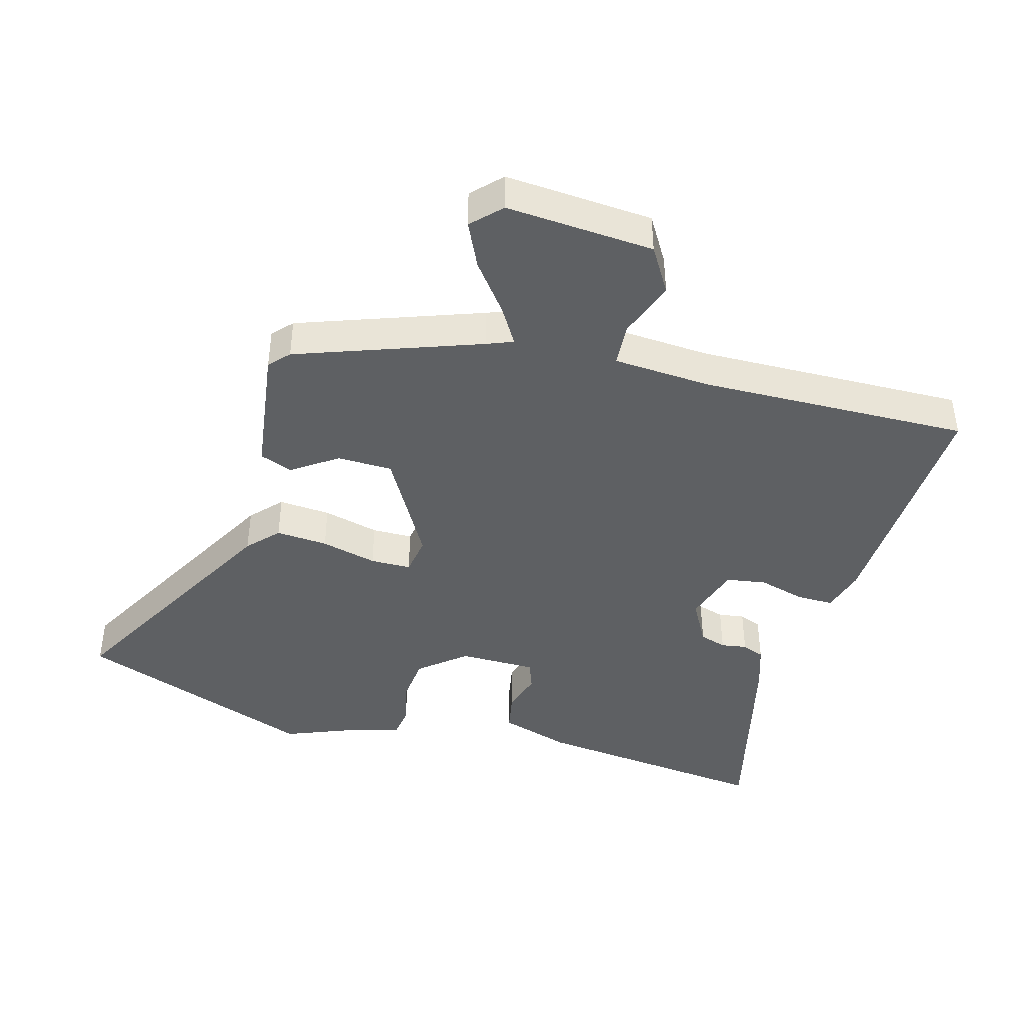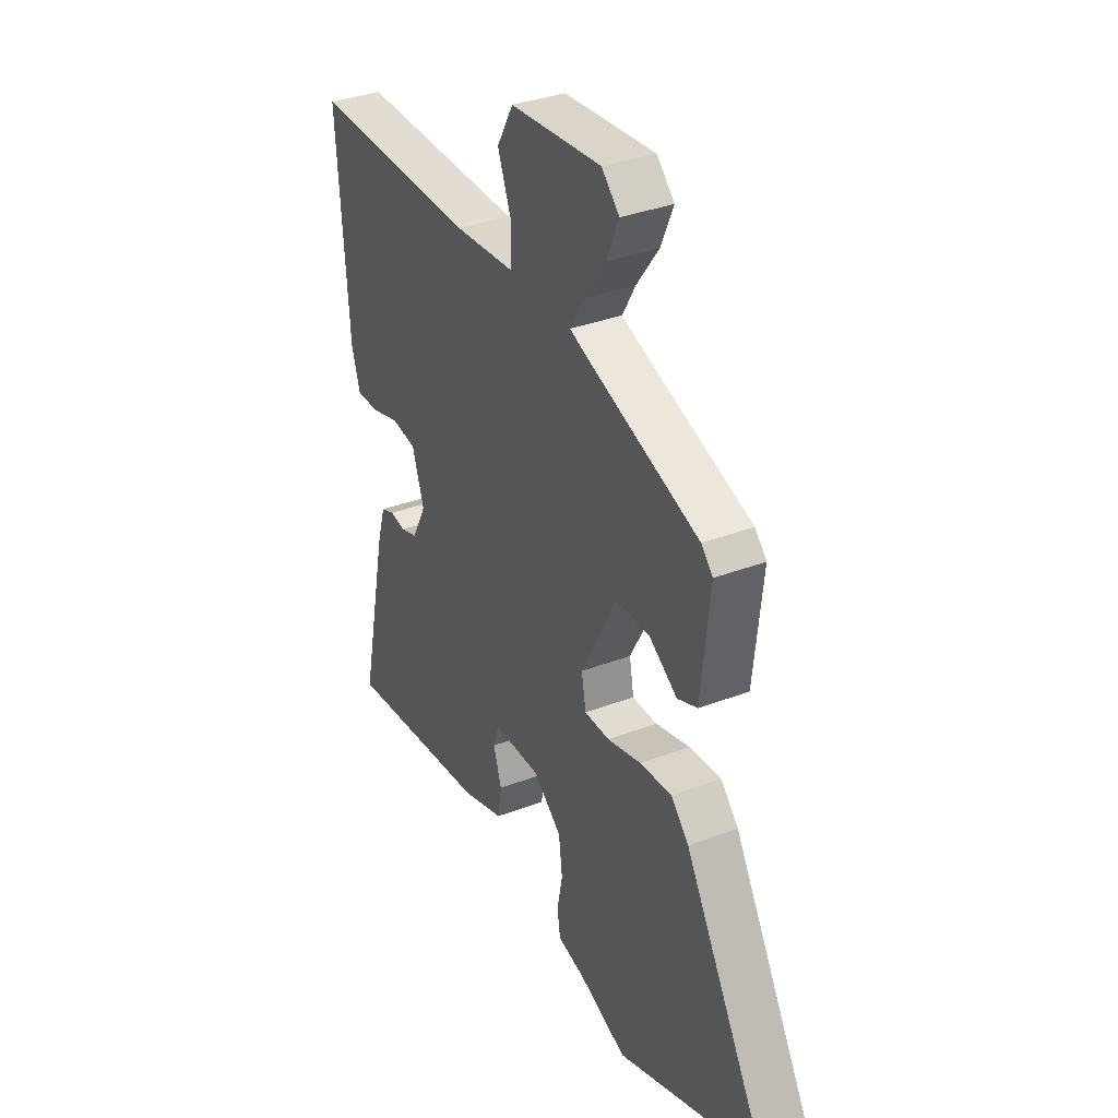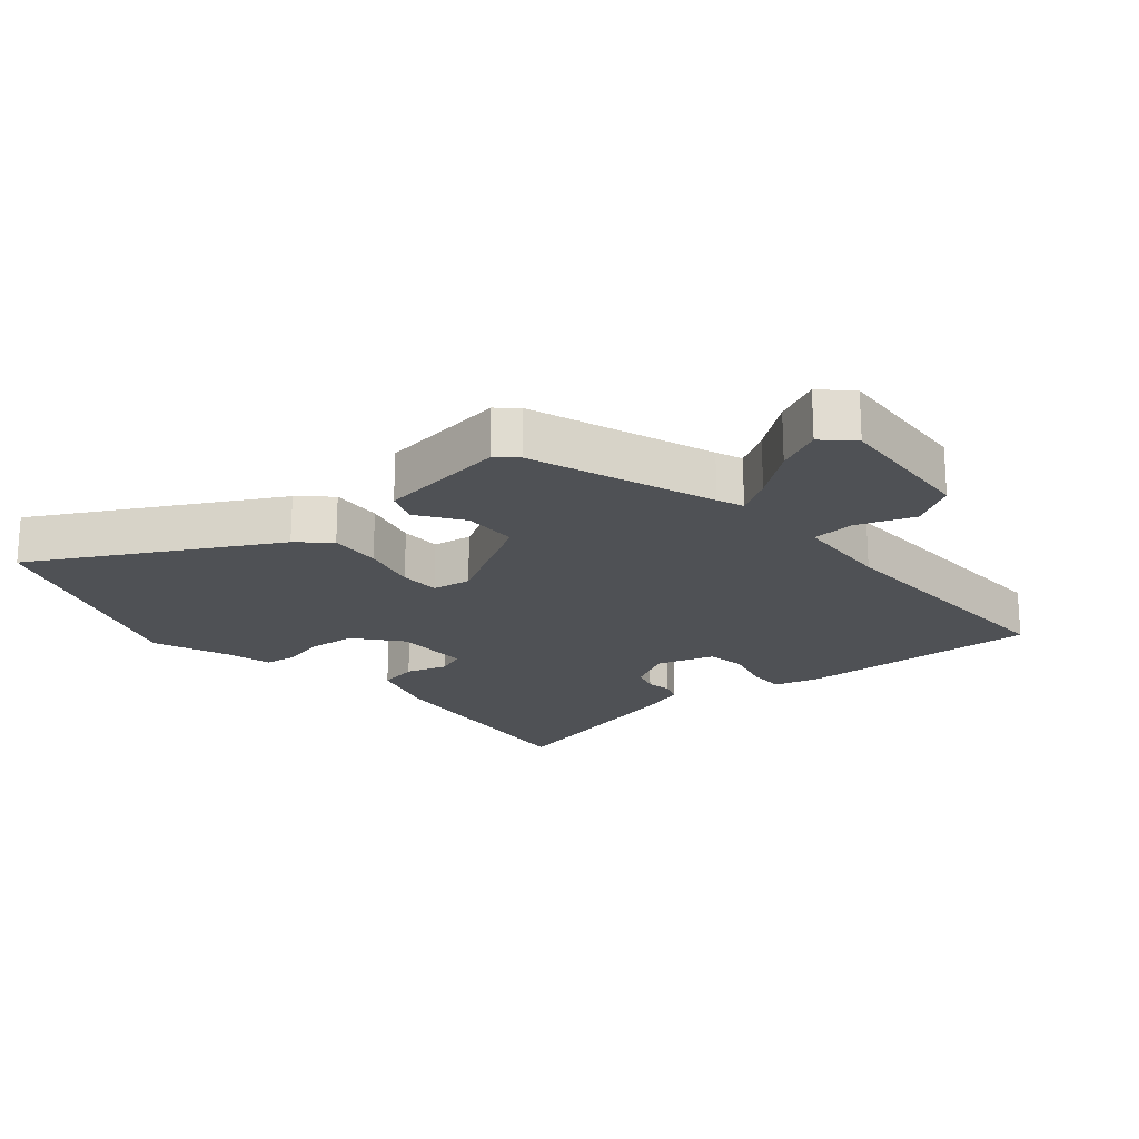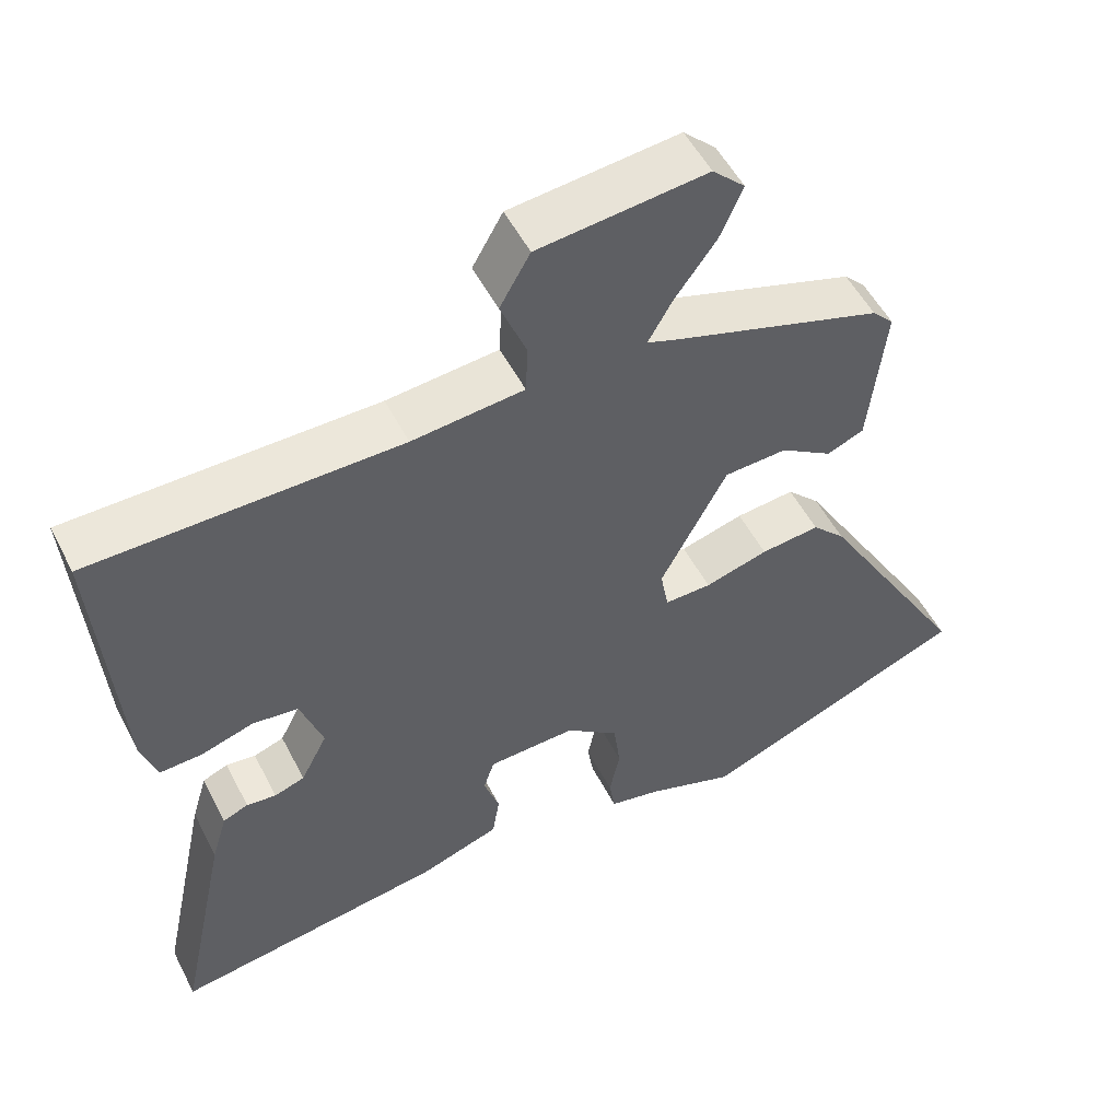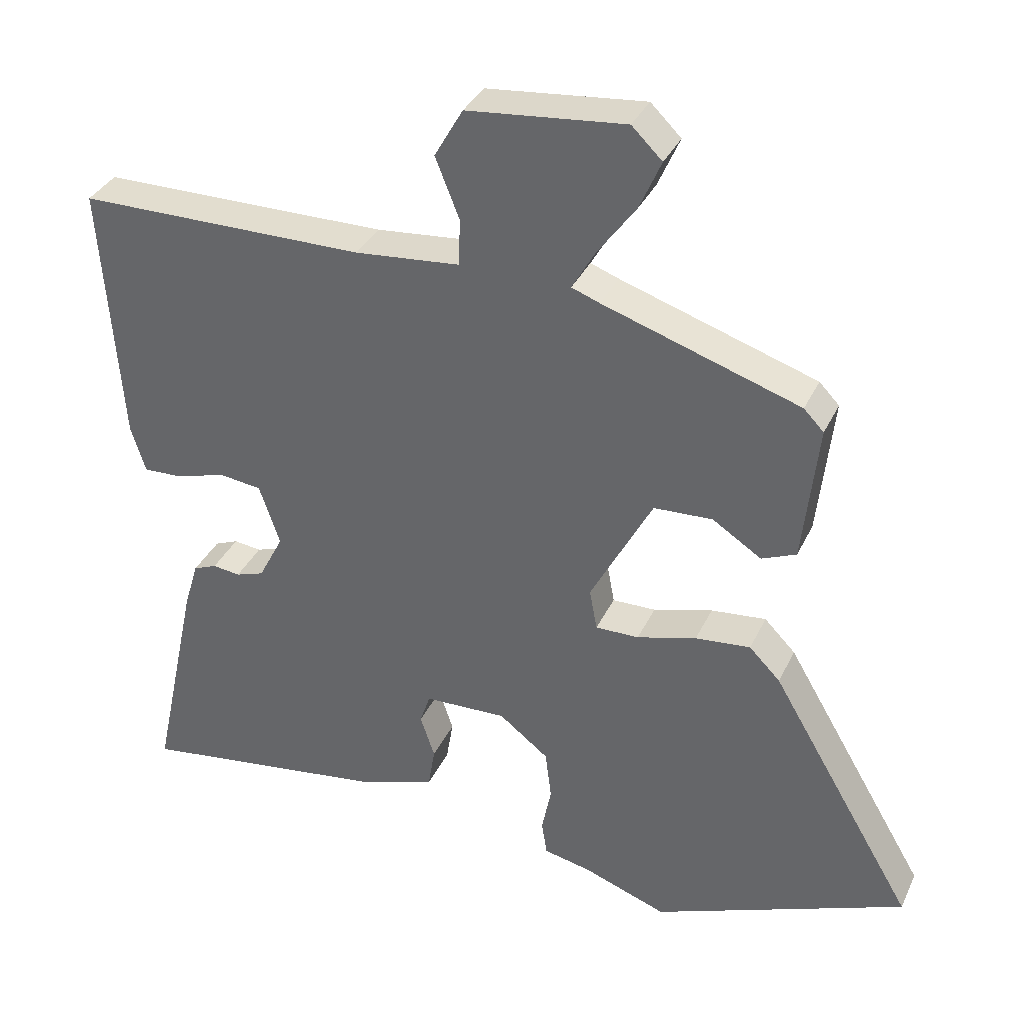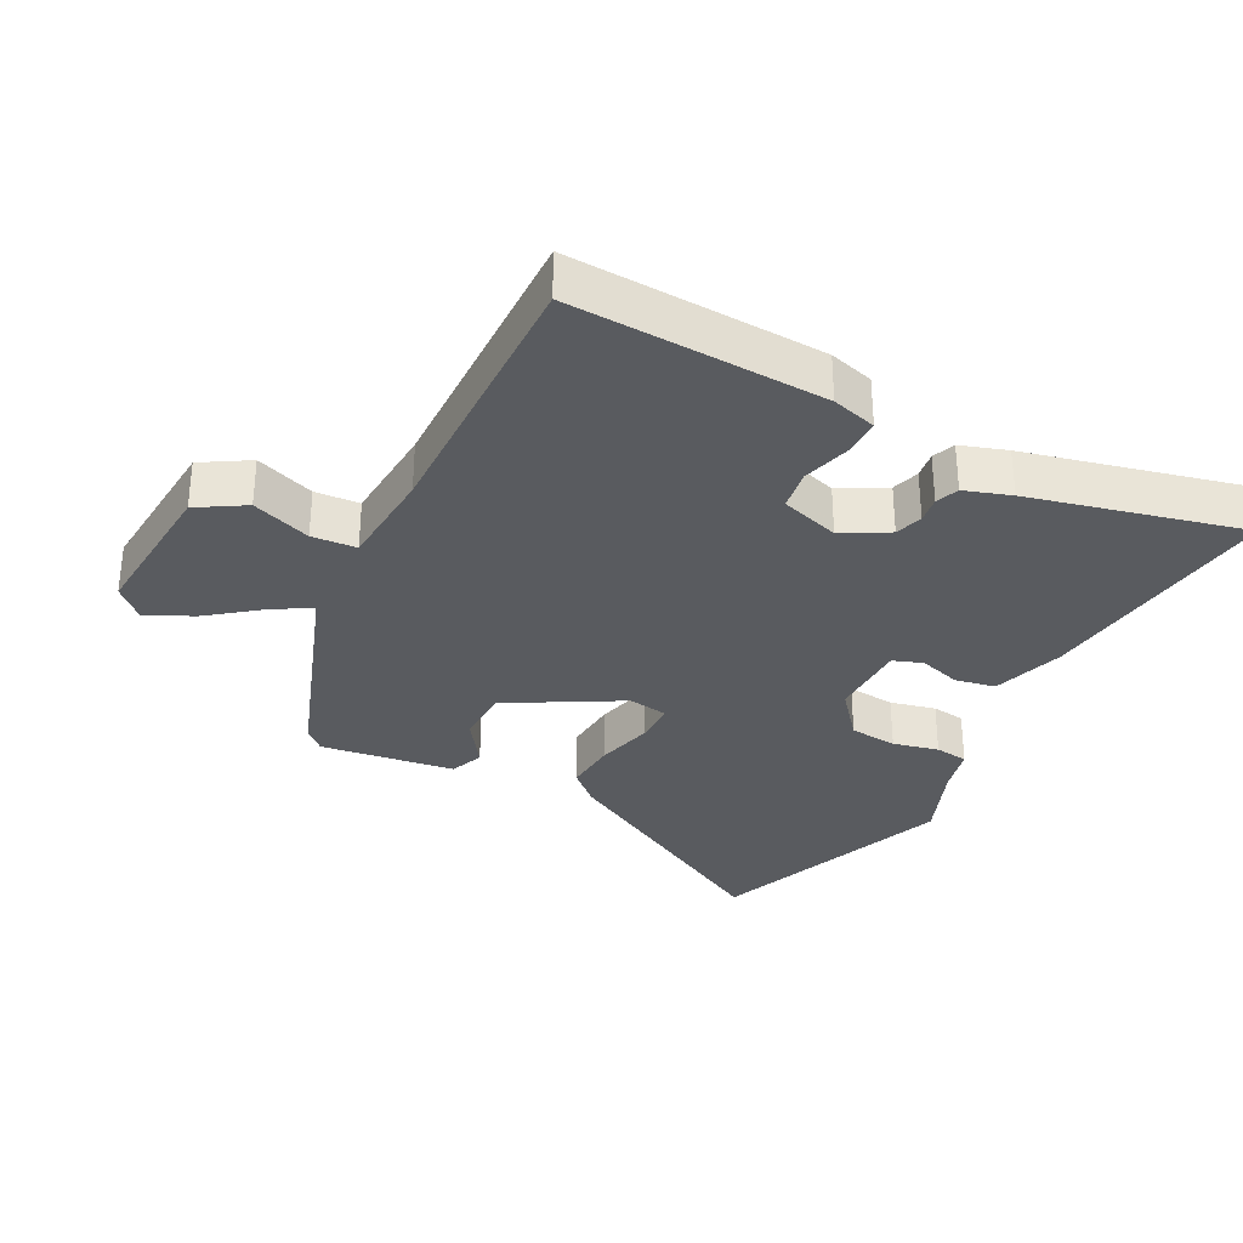
<metadata>
{"format":"obj","ext":"obj","renderer":"f3d","projection":"perspective","resolution":1024,"background":"white","views":[{"elev":-42.4,"azim":-14.0,"up":"+Y"},{"elev":35.3,"azim":-116.8,"up":"+Z"},{"elev":-20.1,"azim":-47.9,"up":"+Y"},{"elev":52.7,"azim":153.2,"up":"+Z"},{"elev":35.1,"azim":-157.4,"up":"+Z"},{"elev":-32.2,"azim":64.1,"up":"+Y"}]}
</metadata>
<code>
v 0.561 0.07 0.482
v 0.534 0.07 0.101
v 0.513 0.07 0.034
v 0.456 0.07 0.036
v 0.384 0.07 0.058
v 0.322 0.07 0.05
v 0.292 0.07 -0.038
v 0.328 0.07 -0.108
v 0.369 0.07 -0.122
v 0.409 0.07 -0.117
v 0.443 0.07 -0.131
v 0.464 0.07 -0.201
v 0.533 0.07 -0.524
v 0.165 0.07 -0.472
v 0.057 0.07 -0.435
v 0.047 0.07 -0.374
v 0.068 0.07 -0.311
v 0.053 0.07 -0.266
v -0.066 0.07 -0.262
v -0.138 0.07 -0.318
v -0.147 0.07 -0.39
v -0.133 0.07 -0.459
v -0.141 0.07 -0.509
v -0.21 0.07 -0.524
v -0.331 0.07 -0.568
v -0.698 0.07 -0.42
v -0.488 0.07 -0.063
v -0.443 0.07 -0.017
v -0.363 0.07 -0.025
v -0.277 0.07 -0.049
v -0.214 0.07 -0.05
v -0.203 0.07 0.01
v -0.293 0.07 0.18
v -0.378 0.07 0.184
v -0.449 0.07 0.138
v -0.499 0.07 0.159
v -0.521 0.07 0.361
v -0.492 0.07 0.391
v -0.208 0.07 0.484
v -0.167 0.07 0.499
v -0.2 0.07 0.557
v -0.256 0.07 0.634
v -0.287 0.07 0.705
v -0.243 0.07 0.748
v -0.015 0.07 0.725
v 0.026 0.07 0.653
v -0.009 0.07 0.565
v -0.006 0.07 0.498
v 0.145 0.07 0.484
v 0.561 0 0.482
v 0.534 0 0.101
v 0.513 0 0.034
v 0.456 0 0.036
v 0.384 0 0.058
v 0.322 0 0.05
v 0.292 0 -0.038
v 0.328 0 -0.108
v 0.369 0 -0.122
v 0.409 0 -0.117
v 0.443 0 -0.131
v 0.464 0 -0.201
v 0.533 0 -0.524
v 0.165 0 -0.472
v 0.057 0 -0.435
v 0.047 0 -0.374
v 0.068 0 -0.311
v 0.053 0 -0.266
v -0.066 0 -0.262
v -0.138 0 -0.318
v -0.147 0 -0.39
v -0.133 0 -0.459
v -0.141 0 -0.509
v -0.21 0 -0.524
v -0.331 0 -0.568
v -0.698 0 -0.42
v -0.488 0 -0.063
v -0.443 0 -0.017
v -0.363 0 -0.025
v -0.277 0 -0.049
v -0.214 0 -0.05
v -0.203 0 0.01
v -0.293 0 0.18
v -0.378 0 0.184
v -0.449 0 0.138
v -0.499 0 0.159
v -0.521 0 0.361
v -0.492 0 0.391
v -0.208 0 0.484
v -0.167 0 0.499
v -0.2 0 0.557
v -0.256 0 0.634
v -0.287 0 0.705
v -0.243 0 0.748
v -0.015 0 0.725
v 0.026 0 0.653
v -0.009 0 0.565
v -0.006 0 0.498
v 0.145 0 0.484
f 45 46 47
f 44 45 47
f 43 44 47
f 42 43 47
f 41 42 47
f 40 41 47 48
f 39 40 48 49
f 37 38 39
f 36 37 39
f 35 36 39
f 34 35 39
f 39 49 1
f 34 39 1
f 33 34 1
f 28 29 30
f 27 28 30
f 26 27 30
f 25 26 30
f 24 25 30
f 23 24 30
f 22 23 30
f 21 22 30
f 20 21 30 31
f 19 20 31 32
f 15 16 17
f 14 15 17
f 13 14 17
f 12 13 17
f 11 12 17
f 10 11 17
f 9 10 17
f 8 9 17 18
f 18 19 32
f 8 18 32
f 7 8 32
f 3 4 5
f 2 3 5
f 1 2 5
f 1 5 6
f 33 1 6
f 6 7 32 33
f 96 95 94
f 96 94 93
f 96 93 92
f 96 92 91
f 96 91 90
f 97 96 90 89
f 98 97 89 88
f 88 87 86
f 88 86 85
f 88 85 84
f 88 84 83
f 50 98 88
f 50 88 83
f 50 83 82
f 79 78 77
f 79 77 76
f 79 76 75
f 79 75 74
f 79 74 73
f 79 73 72
f 79 72 71
f 79 71 70
f 80 79 70 69
f 81 80 69 68
f 66 65 64
f 66 64 63
f 66 63 62
f 66 62 61
f 66 61 60
f 66 60 59
f 66 59 58
f 67 66 58 57
f 81 68 67
f 81 67 57
f 81 57 56
f 54 53 52
f 54 52 51
f 54 51 50
f 55 54 50
f 55 50 82
f 82 81 56 55
f 1 50 51 2
f 2 51 52 3
f 3 52 53 4
f 4 53 54 5
f 5 54 55 6
f 6 55 56 7
f 7 56 57 8
f 8 57 58 9
f 9 58 59 10
f 10 59 60 11
f 11 60 61 12
f 12 61 62 13
f 13 62 63 14
f 14 63 64 15
f 15 64 65 16
f 16 65 66 17
f 17 66 67 18
f 18 67 68 19
f 19 68 69 20
f 20 69 70 21
f 21 70 71 22
f 22 71 72 23
f 23 72 73 24
f 24 73 74 25
f 25 74 75 26
f 26 75 76 27
f 27 76 77 28
f 28 77 78 29
f 29 78 79 30
f 30 79 80 31
f 31 80 81 32
f 32 81 82 33
f 33 82 83 34
f 34 83 84 35
f 35 84 85 36
f 36 85 86 37
f 37 86 87 38
f 38 87 88 39
f 39 88 89 40
f 40 89 90 41
f 41 90 91 42
f 42 91 92 43
f 43 92 93 44
f 44 93 94 45
f 45 94 95 46
f 46 95 96 47
f 47 96 97 48
f 48 97 98 49
f 49 98 50 1

</code>
